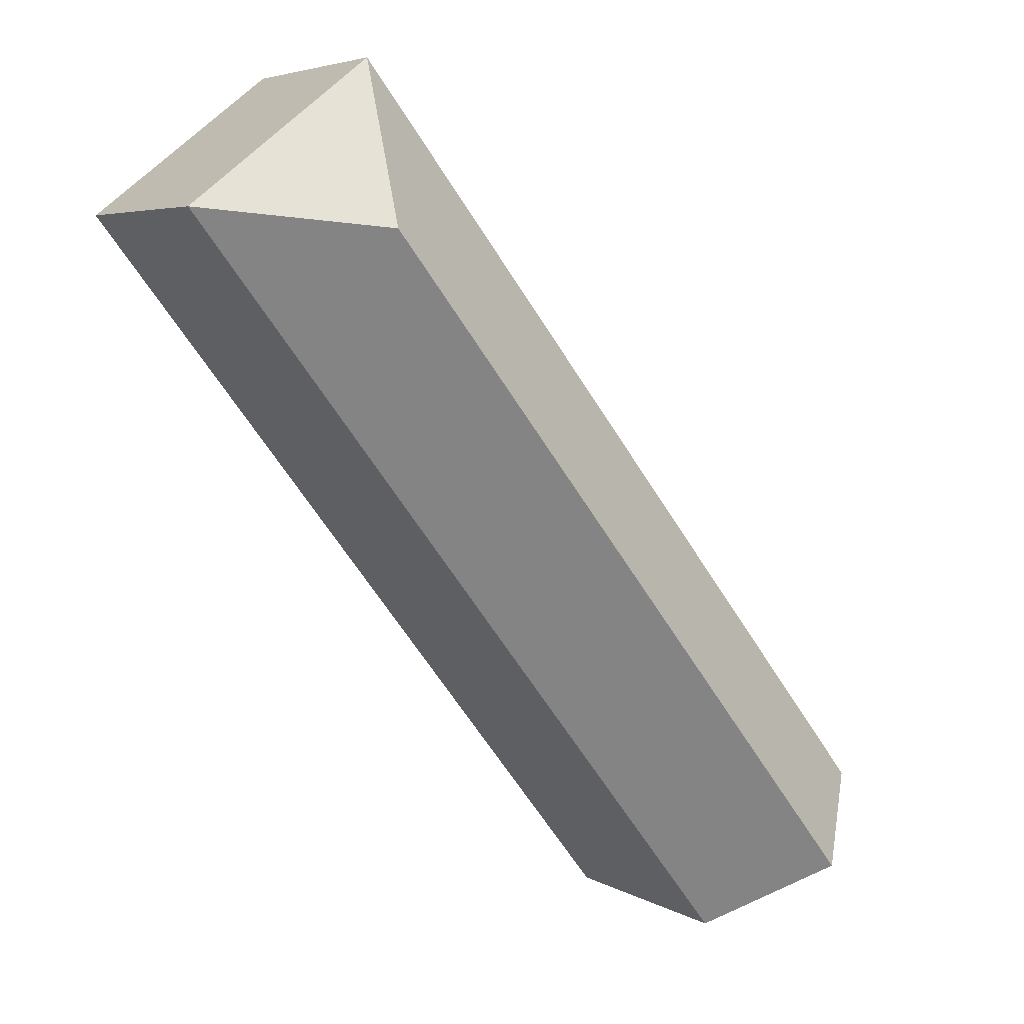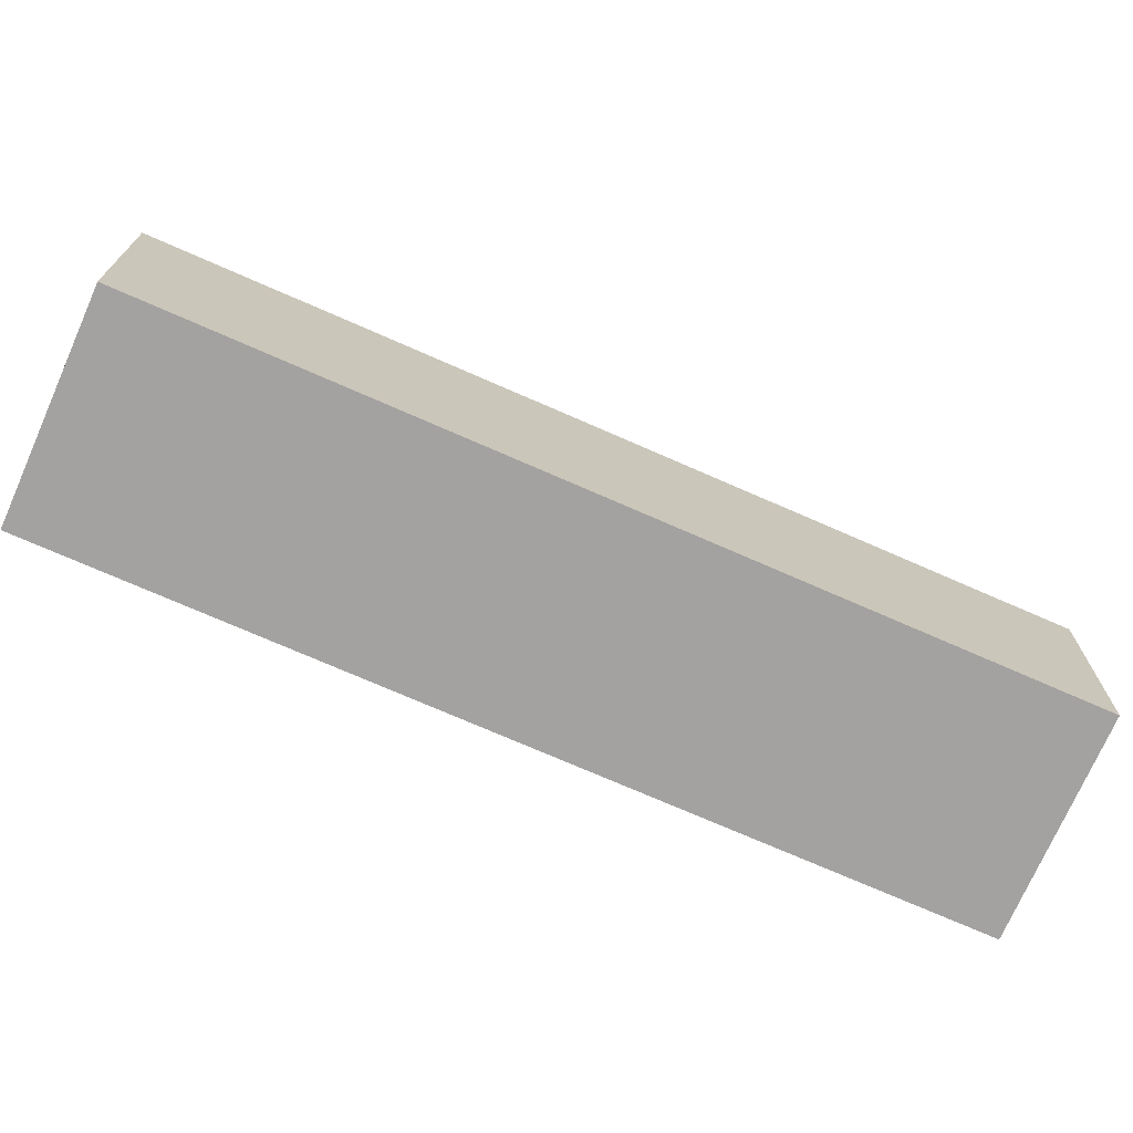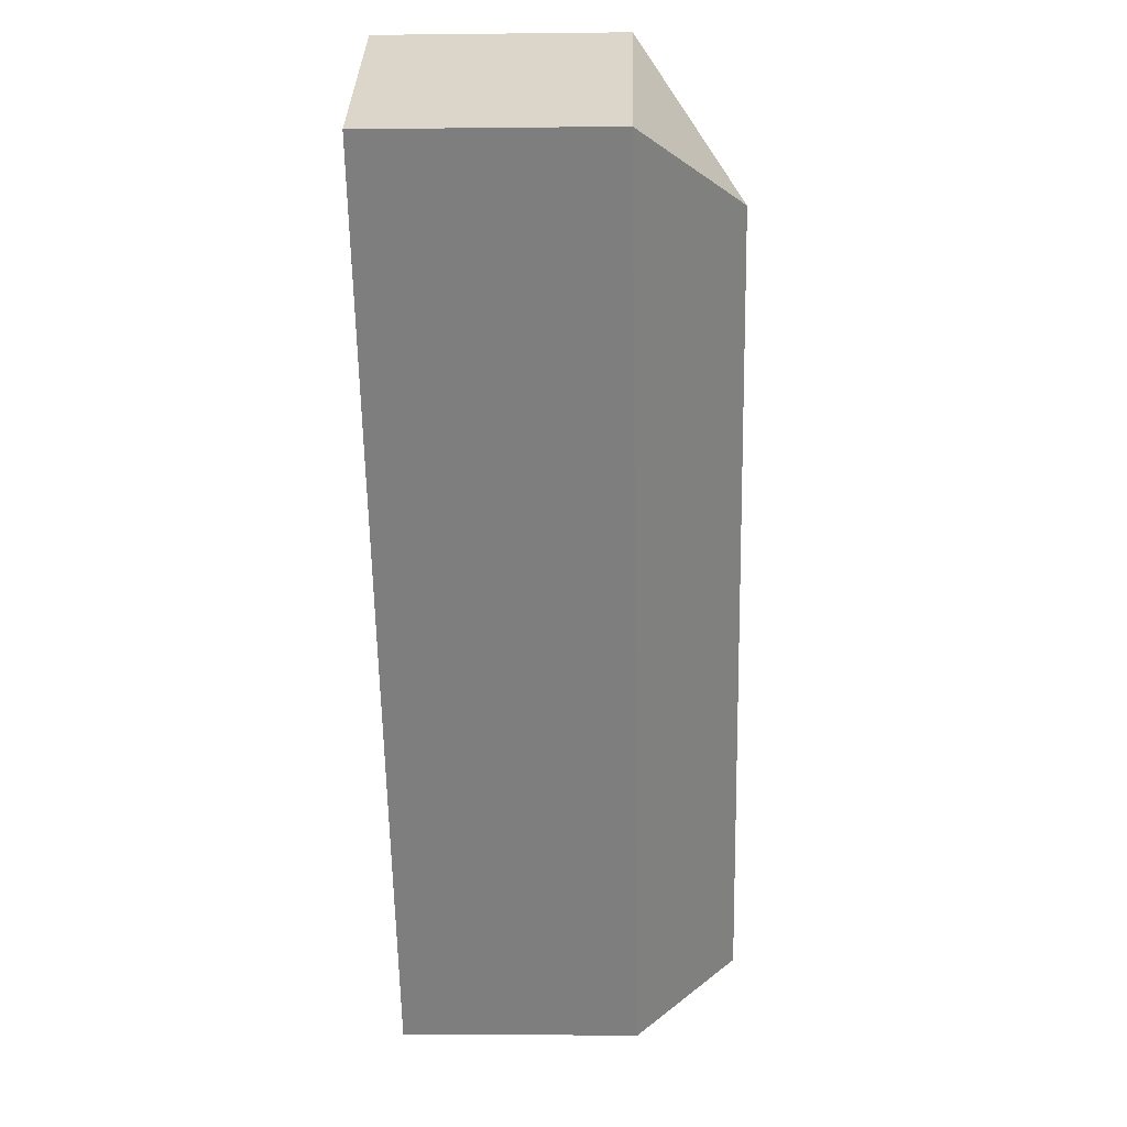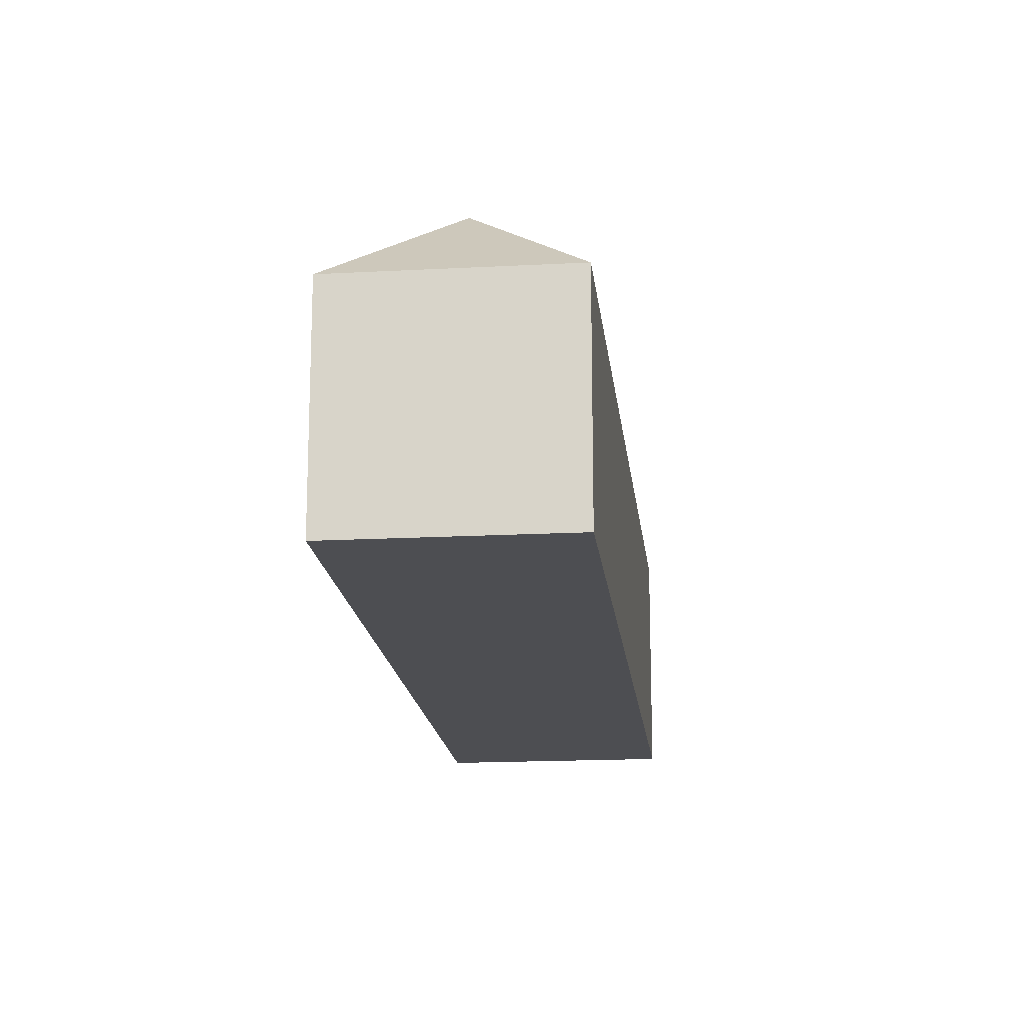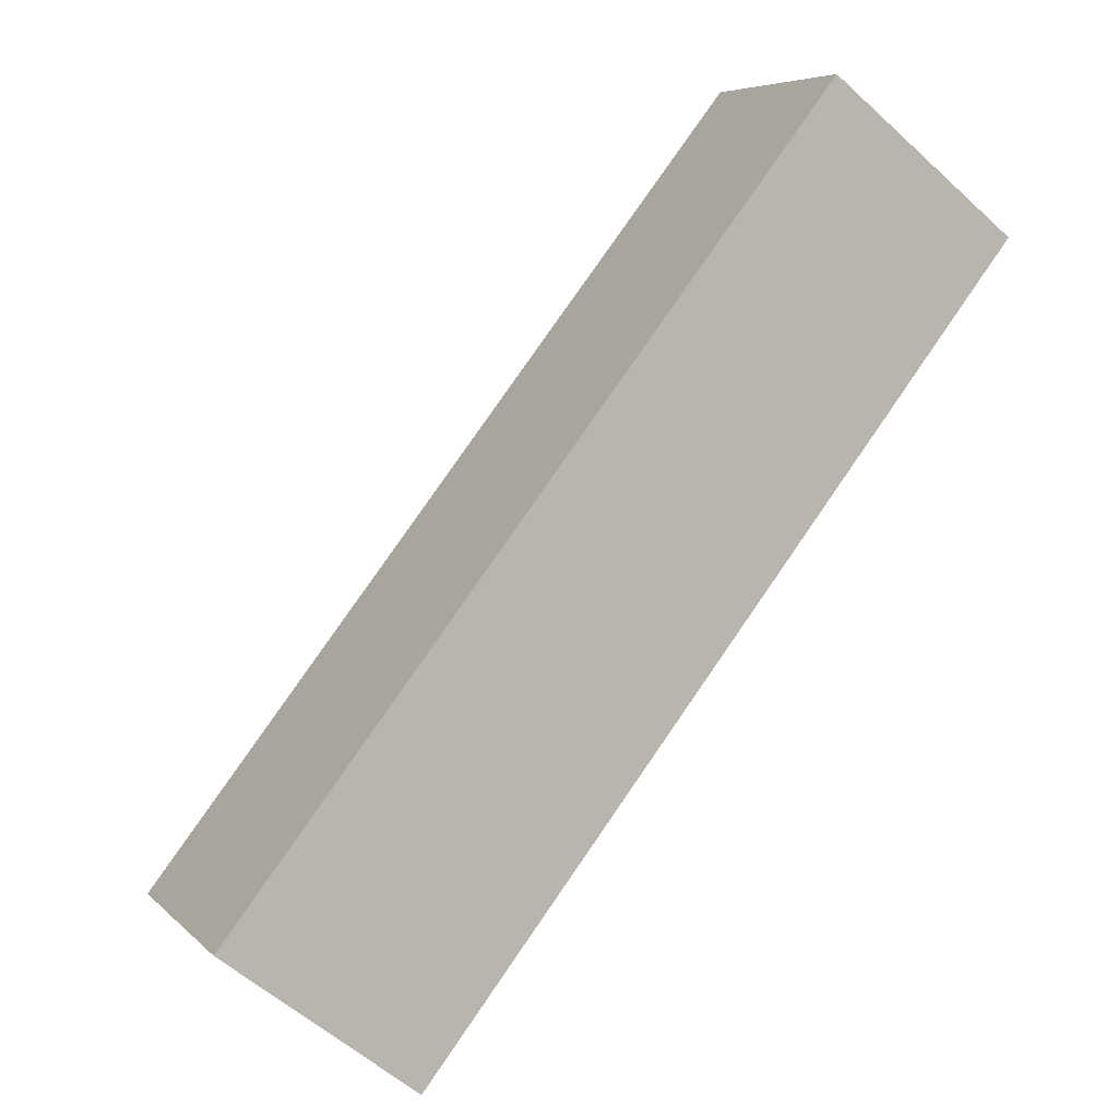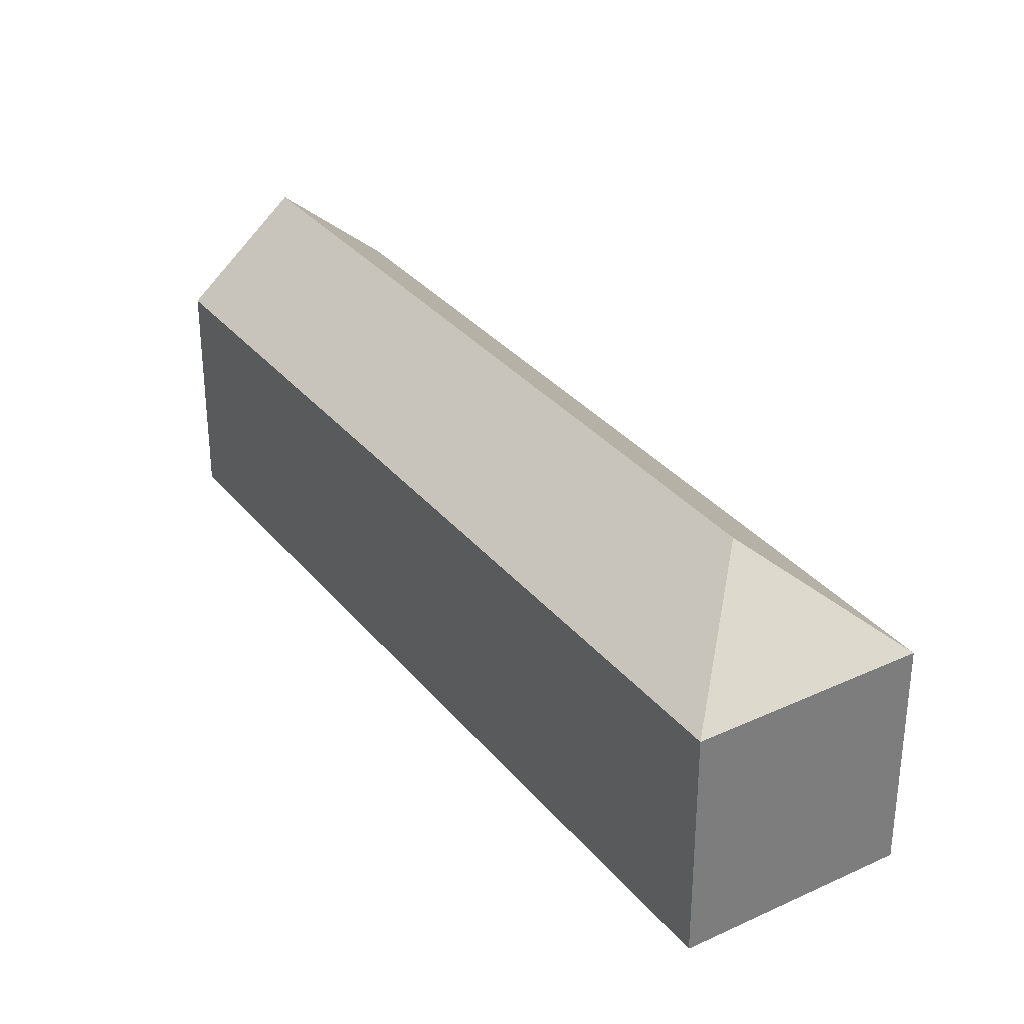
<metadata>
{"format":"obj","ext":"obj","renderer":"f3d","projection":"perspective","resolution":1024,"background":"white","views":[{"elev":5.0,"azim":149.0,"up":"+Z"},{"elev":-72.7,"azim":-75.7,"up":"+Y"},{"elev":-7.7,"azim":91.8,"up":"+Z"},{"elev":-17.1,"azim":44.2,"up":"+Y"},{"elev":6.3,"azim":-22.9,"up":"+Z"},{"elev":32.6,"azim":5.4,"up":"+Y"}]}
</metadata>
<code>
v  0.000204 9.582 -0.0003034
v  24.84 13.62 23.95
v  3.779 13.62 -2.958
v  24.02 9.582 30.69
v  31.58 9.582 24.77
v  7.557 9.582 -5.916
v  0 0 0
v  31.58 -1.517e-15 24.77
v  24.02 -1.879e-15 30.69
v  7.557 3.622e-16 -5.916
v  3.778 1.811e-16 -2.958
g defaultobject
f 1 2 3
f 2 1 4
f 3 5 6
f 5 3 2
f 4 5 2
f 7 8 9
f 8 7 10
f 10 7 11
f 1 11 7
f 11 1 10
f 10 1 6
f 6 1 3
f 8 4 9
f 4 8 5
f 4 7 9
f 7 4 1
f 10 5 8
f 5 10 6

</code>
